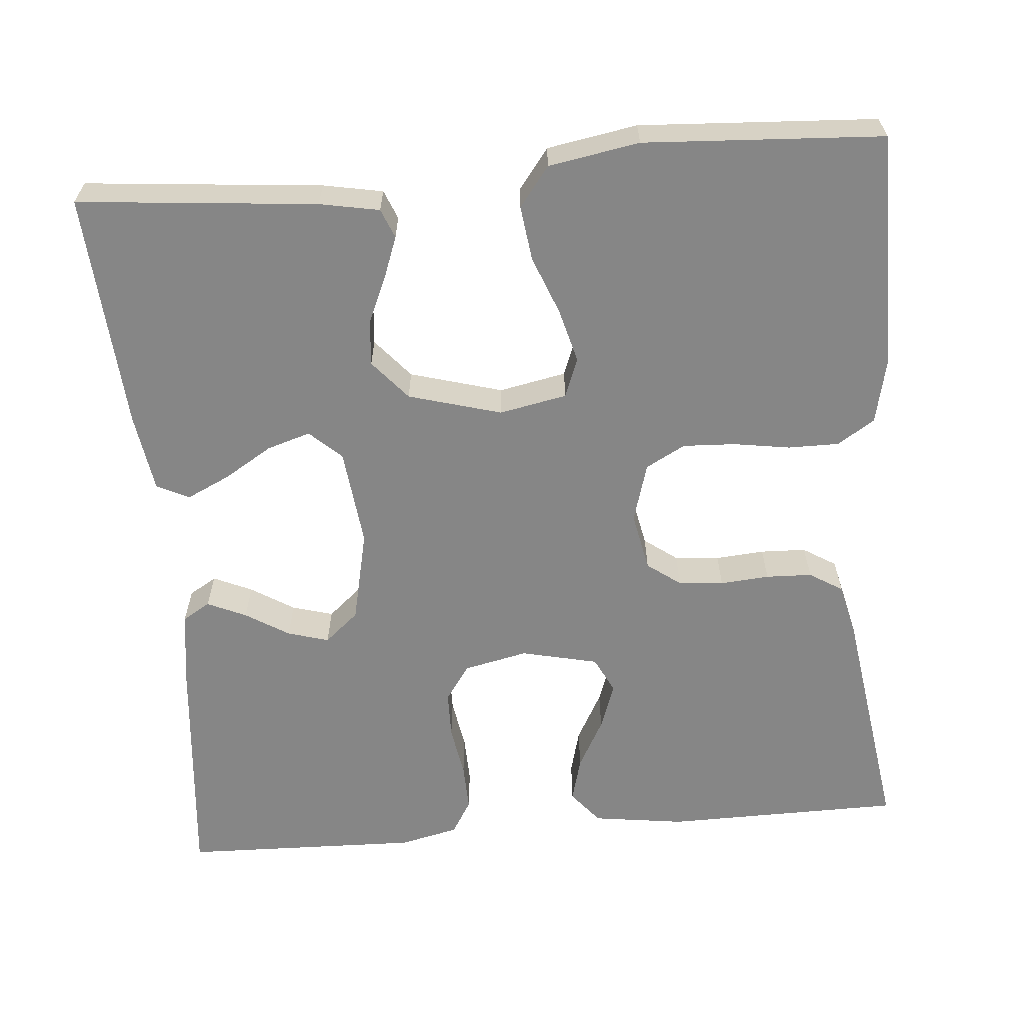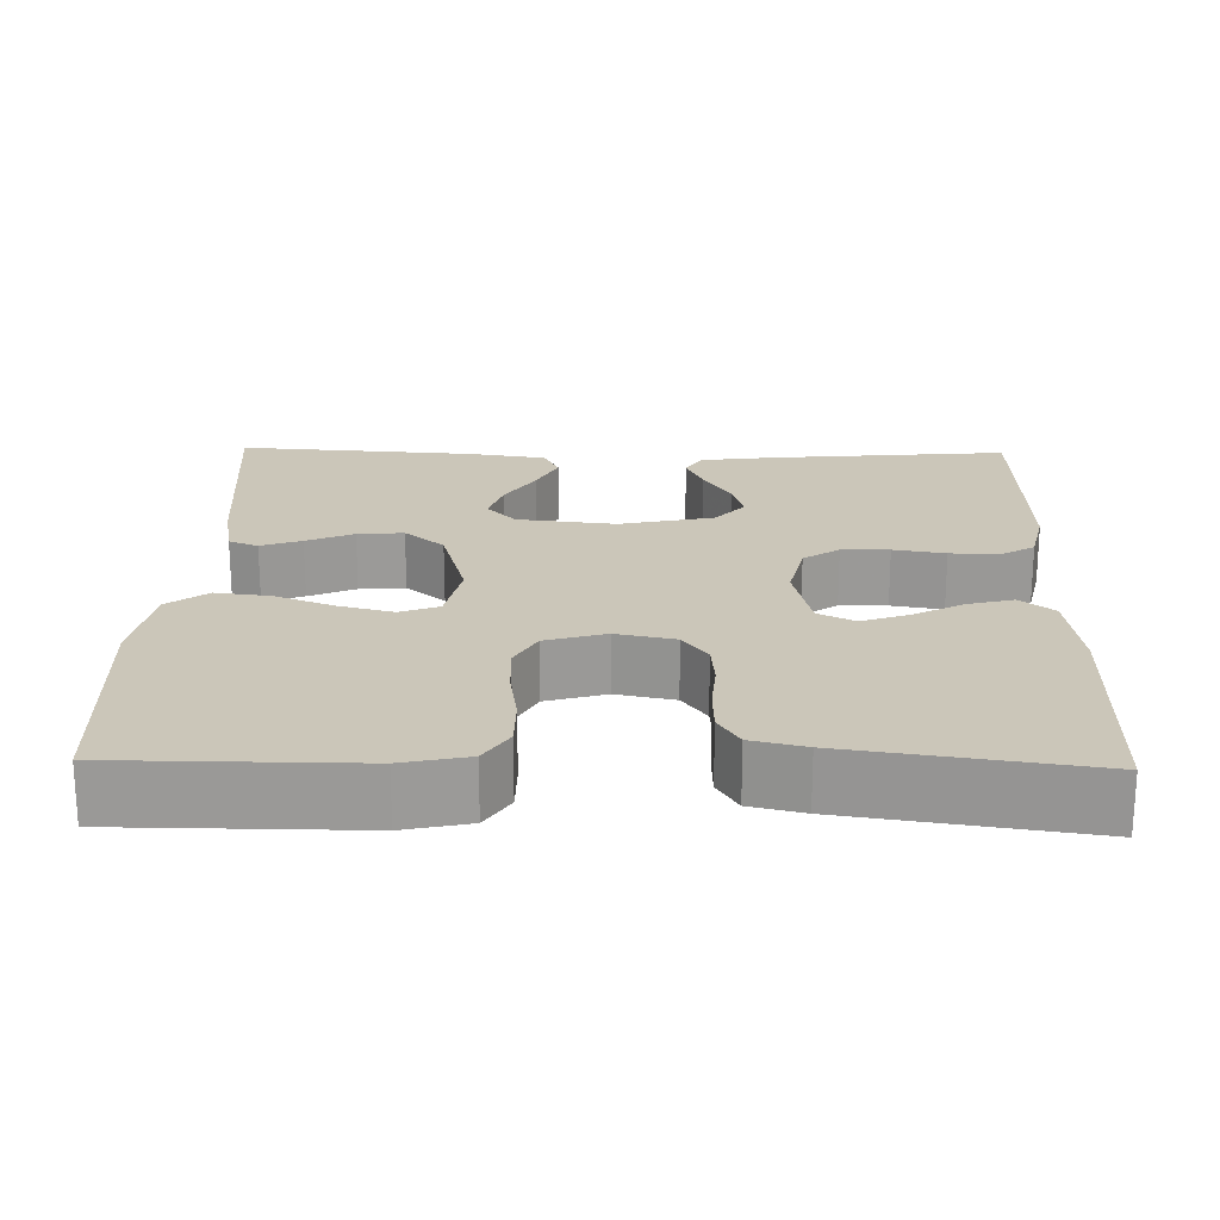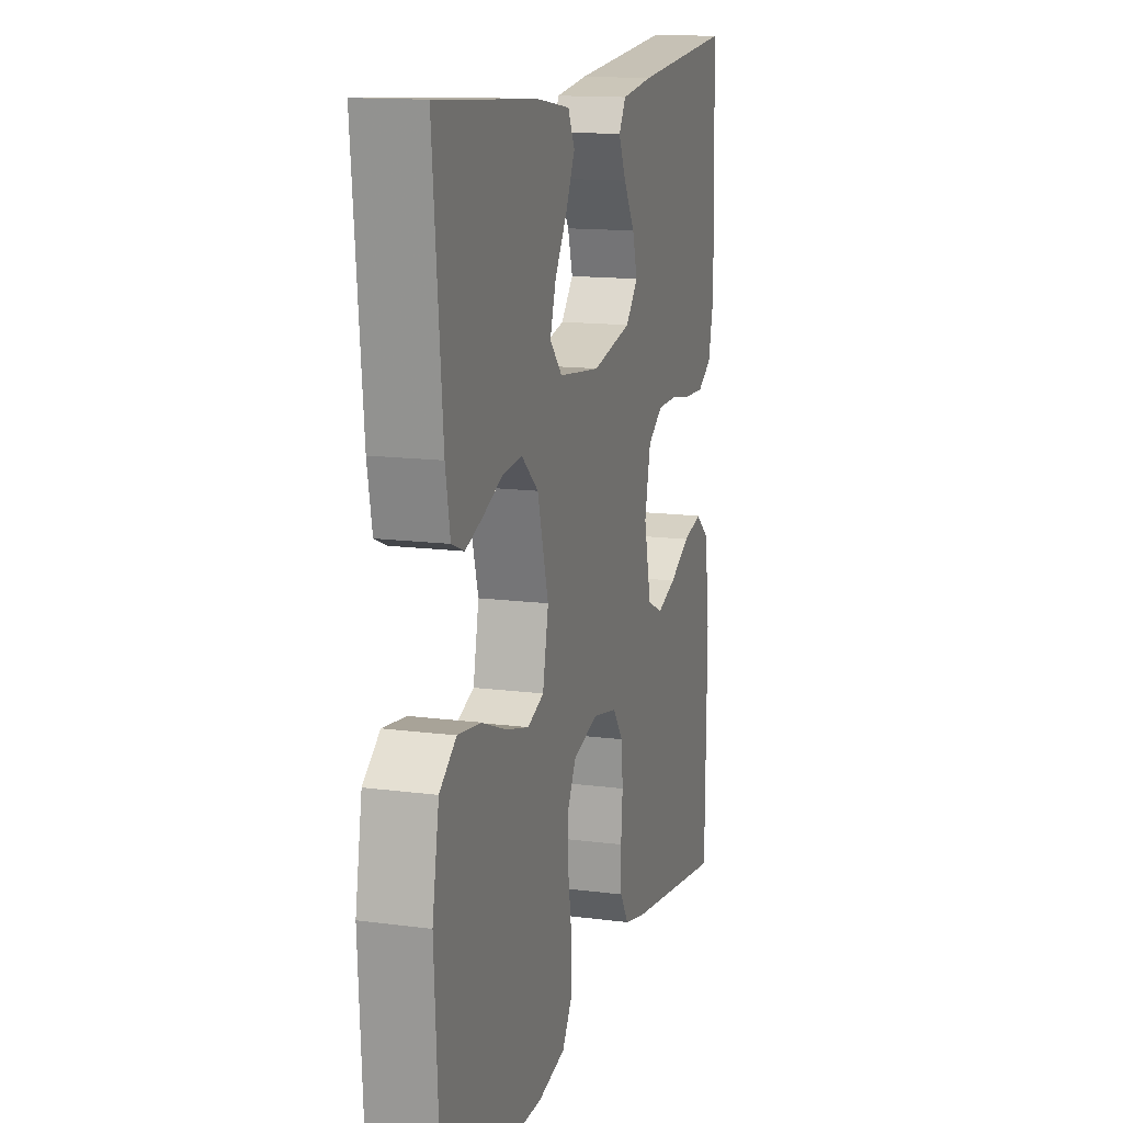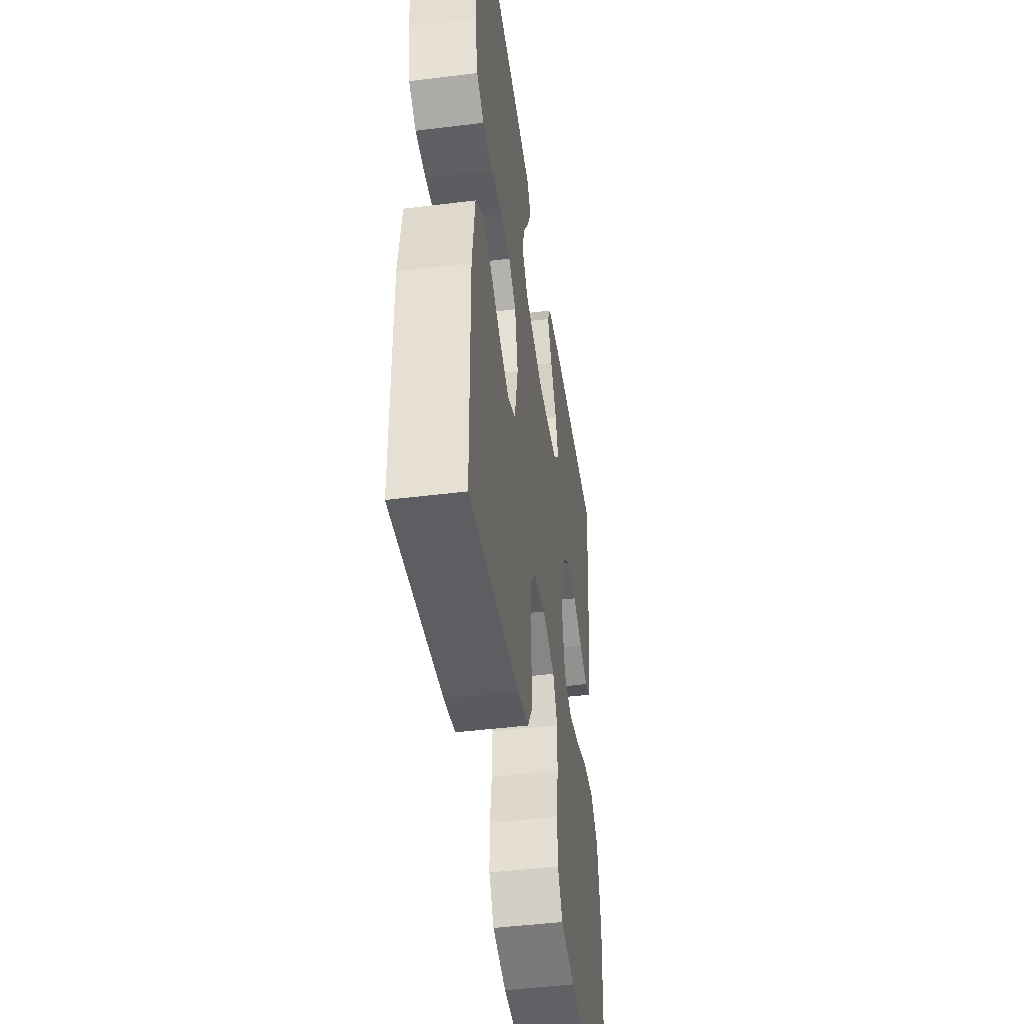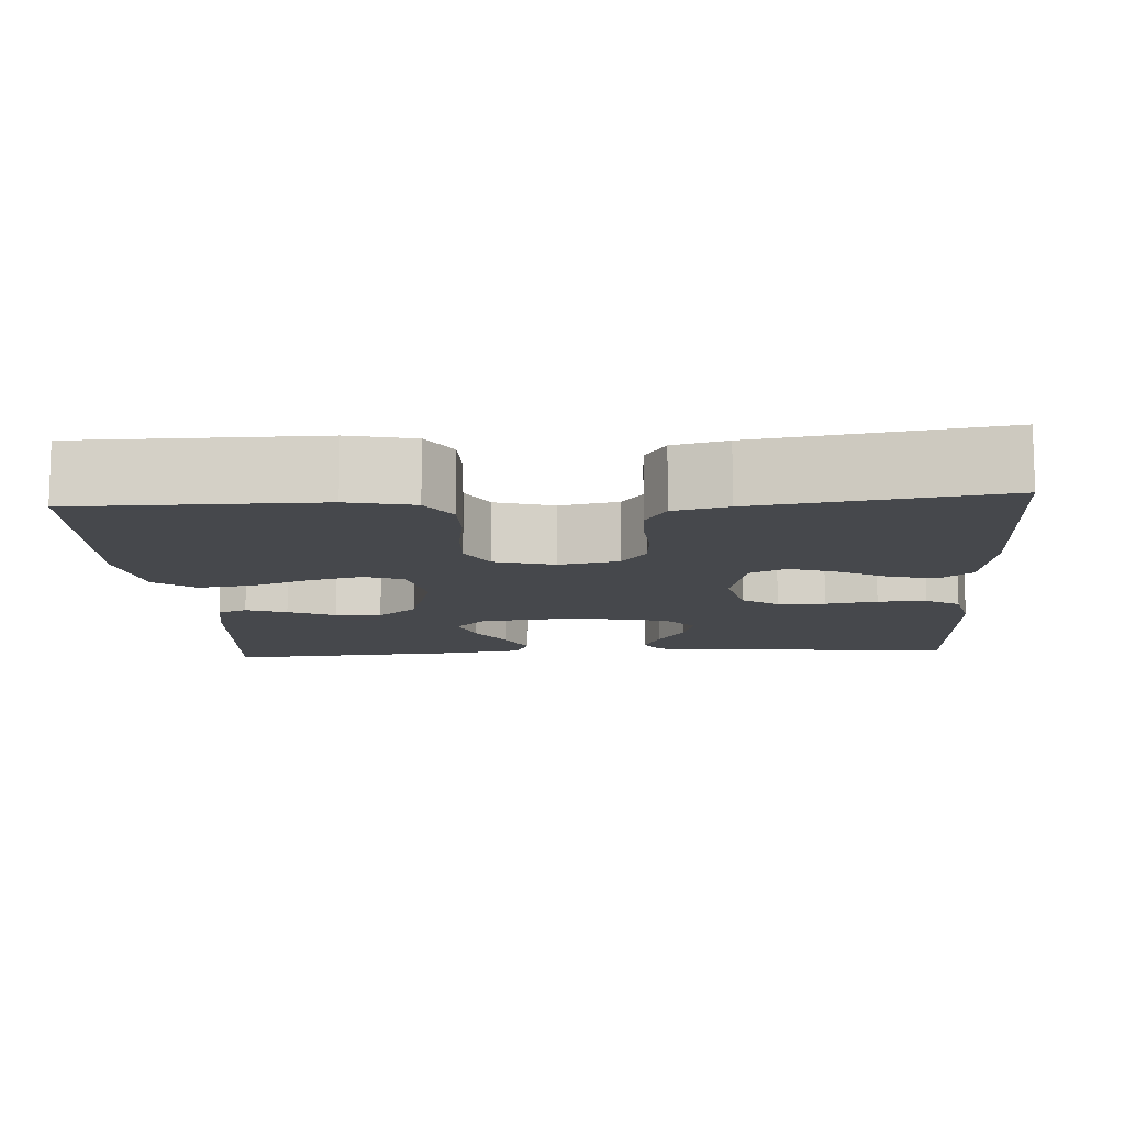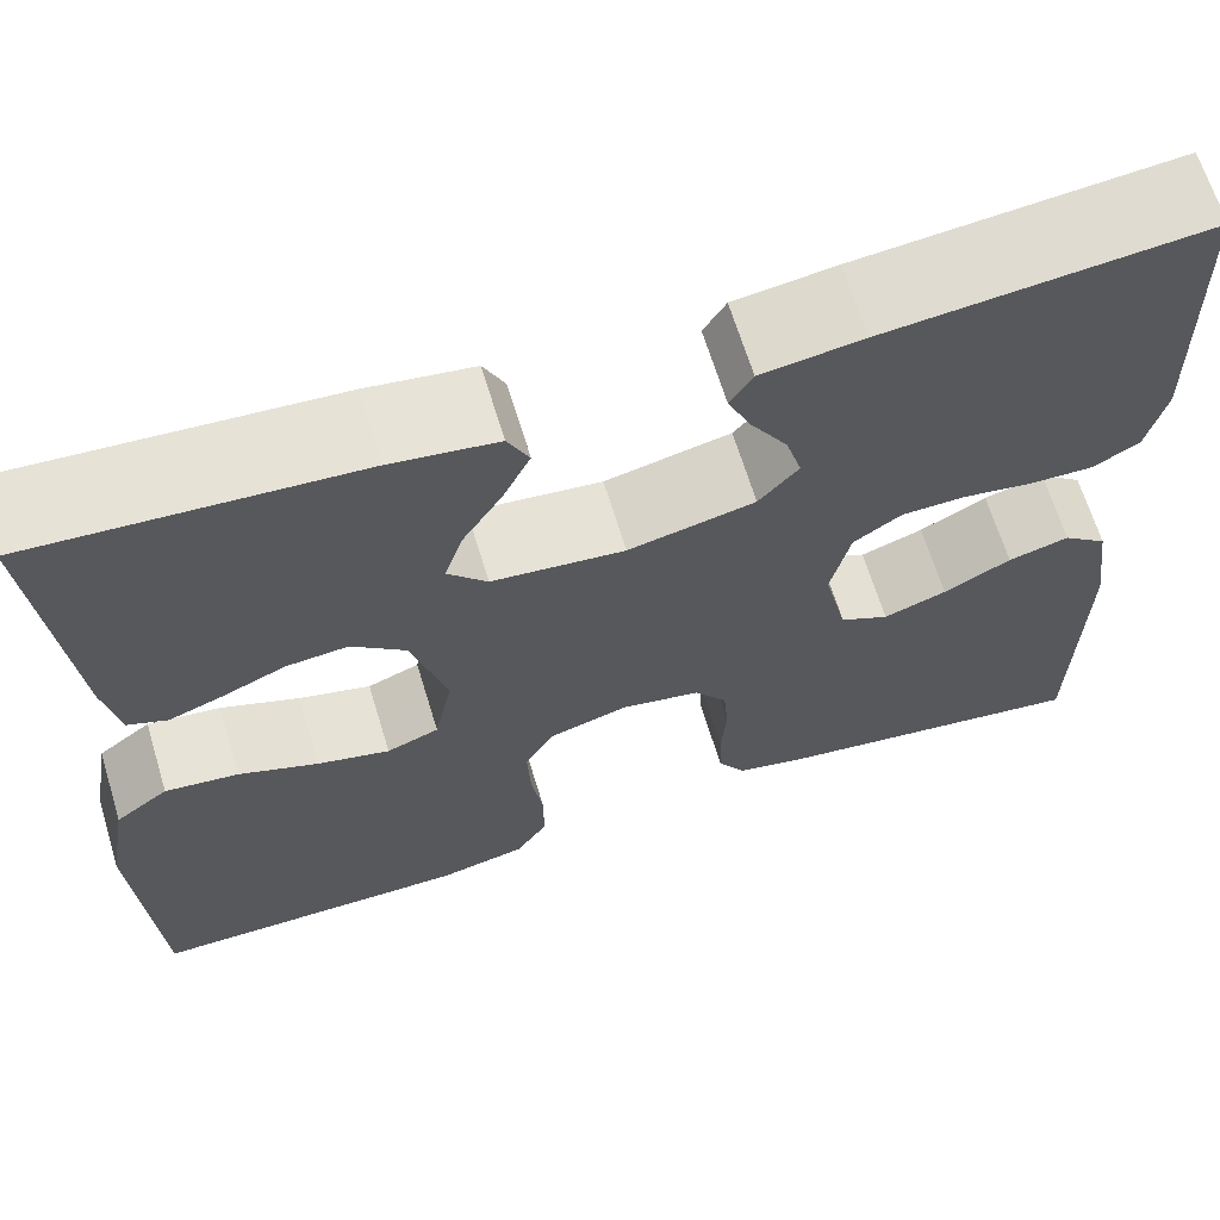
<metadata>
{"format":"obj","ext":"obj","renderer":"f3d","projection":"perspective","resolution":1024,"background":"white","views":[{"elev":-62.0,"azim":94.8,"up":"+Y"},{"elev":20.9,"azim":-178.7,"up":"+Y"},{"elev":13.9,"azim":106.3,"up":"+Z"},{"elev":-46.1,"azim":-81.9,"up":"+Z"},{"elev":-11.3,"azim":-176.3,"up":"+Y"},{"elev":66.0,"azim":163.0,"up":"+Z"}]}
</metadata>
<code>
v 0.5 0.07 -0.5
v 0.2 0.07 -0.501
v 0.118 0.07 -0.483
v 0.088 0.07 -0.436
v 0.088 0.07 -0.372
v 0.099 0.07 -0.301
v 0.102 0.07 -0.235
v 0.075 0.07 -0.185
v 0 0.07 -0.163
v -0.074 0.07 -0.178
v -0.105 0.07 -0.22
v -0.11 0.07 -0.277
v -0.105 0.07 -0.339
v -0.107 0.07 -0.397
v -0.133 0.07 -0.439
v -0.2 0.07 -0.455
v -0.5 0.07 -0.5
v -0.504 0.07 -0.2
v -0.488 0.07 -0.084
v -0.446 0.07 -0.05
v -0.389 0.07 -0.065
v -0.326 0.07 -0.099
v -0.267 0.07 -0.12
v -0.221 0.07 -0.097
v -0.199 0.07 0
v -0.217 0.07 0.081
v -0.262 0.07 0.112
v -0.322 0.07 0.113
v -0.387 0.07 0.102
v -0.448 0.07 0.1
v -0.491 0.07 0.126
v -0.508 0.07 0.2
v -0.5 0.07 0.5
v -0.2 0.07 0.472
v -0.105 0.07 0.459
v -0.084 0.07 0.424
v -0.106 0.07 0.375
v -0.14 0.07 0.32
v -0.155 0.07 0.268
v -0.118 0.07 0.225
v 0 0.07 0.199
v 0.124 0.07 0.213
v 0.161 0.07 0.253
v 0.144 0.07 0.308
v 0.107 0.07 0.368
v 0.081 0.07 0.423
v 0.101 0.07 0.464
v 0.2 0.07 0.479
v 0.5 0.07 0.5
v 0.472 0.07 0.2
v 0.458 0.07 0.125
v 0.421 0.07 0.11
v 0.37 0.07 0.129
v 0.311 0.07 0.155
v 0.253 0.07 0.16
v 0.203 0.07 0.117
v 0.17 0.07 0
v 0.187 0.07 -0.085
v 0.236 0.07 -0.104
v 0.304 0.07 -0.086
v 0.378 0.07 -0.057
v 0.447 0.07 -0.048
v 0.497 0.07 -0.086
v 0.517 0.07 -0.2
v 0.5 0 -0.5
v 0.2 0 -0.501
v 0.118 0 -0.483
v 0.088 0 -0.436
v 0.088 0 -0.372
v 0.099 0 -0.301
v 0.102 0 -0.235
v 0.075 0 -0.185
v 0 0 -0.163
v -0.074 0 -0.178
v -0.105 0 -0.22
v -0.11 0 -0.277
v -0.105 0 -0.339
v -0.107 0 -0.397
v -0.133 0 -0.439
v -0.2 0 -0.455
v -0.5 0 -0.5
v -0.504 0 -0.2
v -0.488 0 -0.084
v -0.446 0 -0.05
v -0.389 0 -0.065
v -0.326 0 -0.099
v -0.267 0 -0.12
v -0.221 0 -0.097
v -0.199 0 0
v -0.217 0 0.081
v -0.262 0 0.112
v -0.322 0 0.113
v -0.387 0 0.102
v -0.448 0 0.1
v -0.491 0 0.126
v -0.508 0 0.2
v -0.5 0 0.5
v -0.2 0 0.472
v -0.105 0 0.459
v -0.084 0 0.424
v -0.106 0 0.375
v -0.14 0 0.32
v -0.155 0 0.268
v -0.118 0 0.225
v 0 0 0.199
v 0.124 0 0.213
v 0.161 0 0.253
v 0.144 0 0.308
v 0.107 0 0.368
v 0.081 0 0.423
v 0.101 0 0.464
v 0.2 0 0.479
v 0.5 0 0.5
v 0.472 0 0.2
v 0.458 0 0.125
v 0.421 0 0.11
v 0.37 0 0.129
v 0.311 0 0.155
v 0.253 0 0.16
v 0.203 0 0.117
v 0.17 0 0
v 0.187 0 -0.085
v 0.236 0 -0.104
v 0.304 0 -0.086
v 0.378 0 -0.057
v 0.447 0 -0.048
v 0.497 0 -0.086
v 0.517 0 -0.2
f 4 5 6
f 3 4 6
f 2 3 6
f 1 2 6
f 64 1 6
f 63 64 6
f 62 63 6
f 61 62 6
f 60 61 6
f 59 60 6 7
f 58 59 7 8
f 57 58 8 9
f 56 57 9 10
f 52 53 54
f 51 52 54
f 50 51 54
f 49 50 54
f 48 49 54
f 47 48 54
f 46 47 54
f 45 46 54
f 44 45 54
f 43 44 54 55
f 42 43 55 56
f 36 37 38
f 35 36 38
f 34 35 38
f 33 34 38
f 32 33 38
f 31 32 38
f 30 31 38
f 29 30 38
f 28 29 38
f 27 28 38 39
f 26 27 39 40
f 20 21 22
f 19 20 22
f 18 19 22
f 17 18 22
f 16 17 22
f 15 16 22
f 14 15 22
f 13 14 22
f 12 13 22
f 11 12 22 23
f 10 11 23 24
f 10 24 25
f 56 10 25
f 42 56 25
f 41 42 25
f 25 26 40 41
f 70 69 68
f 70 68 67
f 70 67 66
f 70 66 65
f 70 65 128
f 70 128 127
f 70 127 126
f 70 126 125
f 70 125 124
f 71 70 124 123
f 72 71 123 122
f 73 72 122 121
f 74 73 121 120
f 118 117 116
f 118 116 115
f 118 115 114
f 118 114 113
f 118 113 112
f 118 112 111
f 118 111 110
f 118 110 109
f 118 109 108
f 119 118 108 107
f 120 119 107 106
f 102 101 100
f 102 100 99
f 102 99 98
f 102 98 97
f 102 97 96
f 102 96 95
f 102 95 94
f 102 94 93
f 102 93 92
f 103 102 92 91
f 104 103 91 90
f 86 85 84
f 86 84 83
f 86 83 82
f 86 82 81
f 86 81 80
f 86 80 79
f 86 79 78
f 86 78 77
f 86 77 76
f 87 86 76 75
f 88 87 75 74
f 89 88 74
f 89 74 120
f 89 120 106
f 89 106 105
f 105 104 90 89
f 1 65 66 2
f 2 66 67 3
f 3 67 68 4
f 4 68 69 5
f 5 69 70 6
f 6 70 71 7
f 7 71 72 8
f 8 72 73 9
f 9 73 74 10
f 10 74 75 11
f 11 75 76 12
f 12 76 77 13
f 13 77 78 14
f 14 78 79 15
f 15 79 80 16
f 16 80 81 17
f 17 81 82 18
f 18 82 83 19
f 19 83 84 20
f 20 84 85 21
f 21 85 86 22
f 22 86 87 23
f 23 87 88 24
f 24 88 89 25
f 25 89 90 26
f 26 90 91 27
f 27 91 92 28
f 28 92 93 29
f 29 93 94 30
f 30 94 95 31
f 31 95 96 32
f 32 96 97 33
f 33 97 98 34
f 34 98 99 35
f 35 99 100 36
f 36 100 101 37
f 37 101 102 38
f 38 102 103 39
f 39 103 104 40
f 40 104 105 41
f 41 105 106 42
f 42 106 107 43
f 43 107 108 44
f 44 108 109 45
f 45 109 110 46
f 46 110 111 47
f 47 111 112 48
f 48 112 113 49
f 49 113 114 50
f 50 114 115 51
f 51 115 116 52
f 52 116 117 53
f 53 117 118 54
f 54 118 119 55
f 55 119 120 56
f 56 120 121 57
f 57 121 122 58
f 58 122 123 59
f 59 123 124 60
f 60 124 125 61
f 61 125 126 62
f 62 126 127 63
f 63 127 128 64
f 64 128 65 1

</code>
